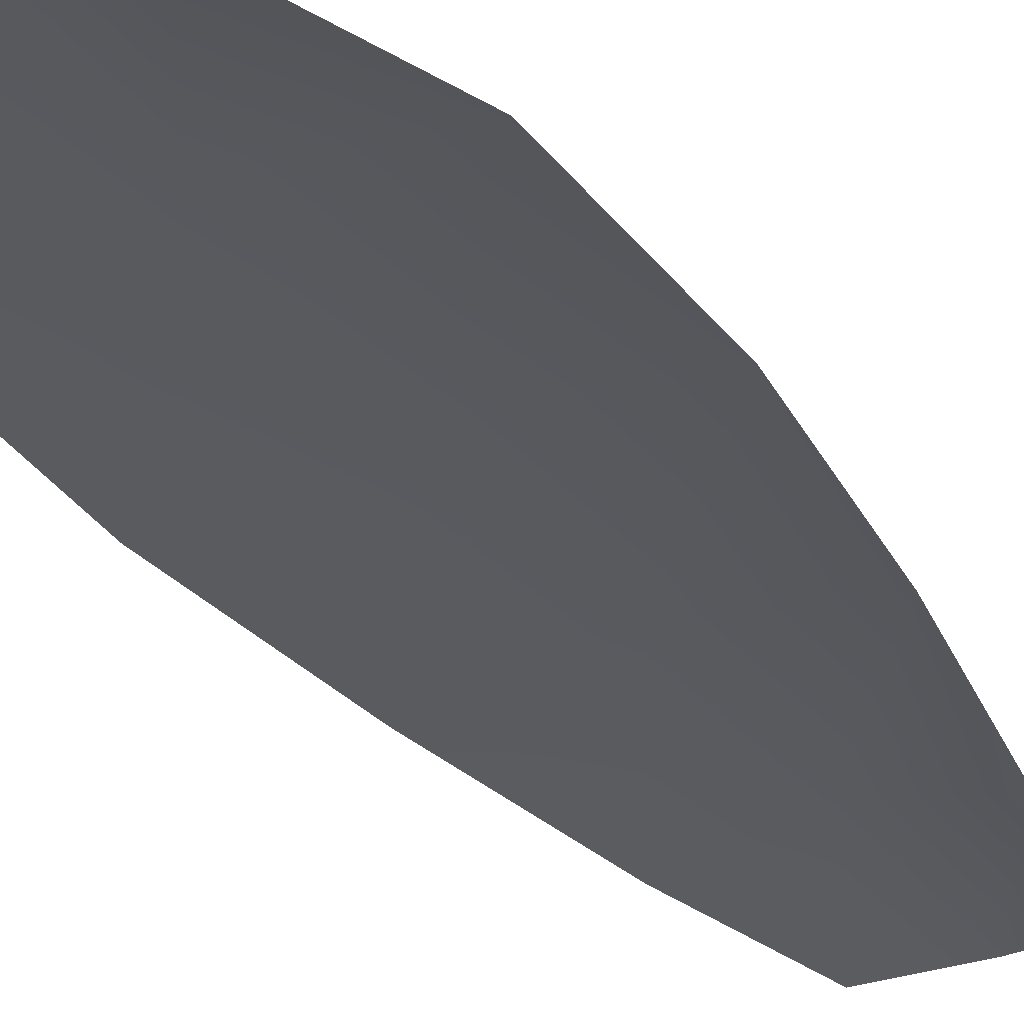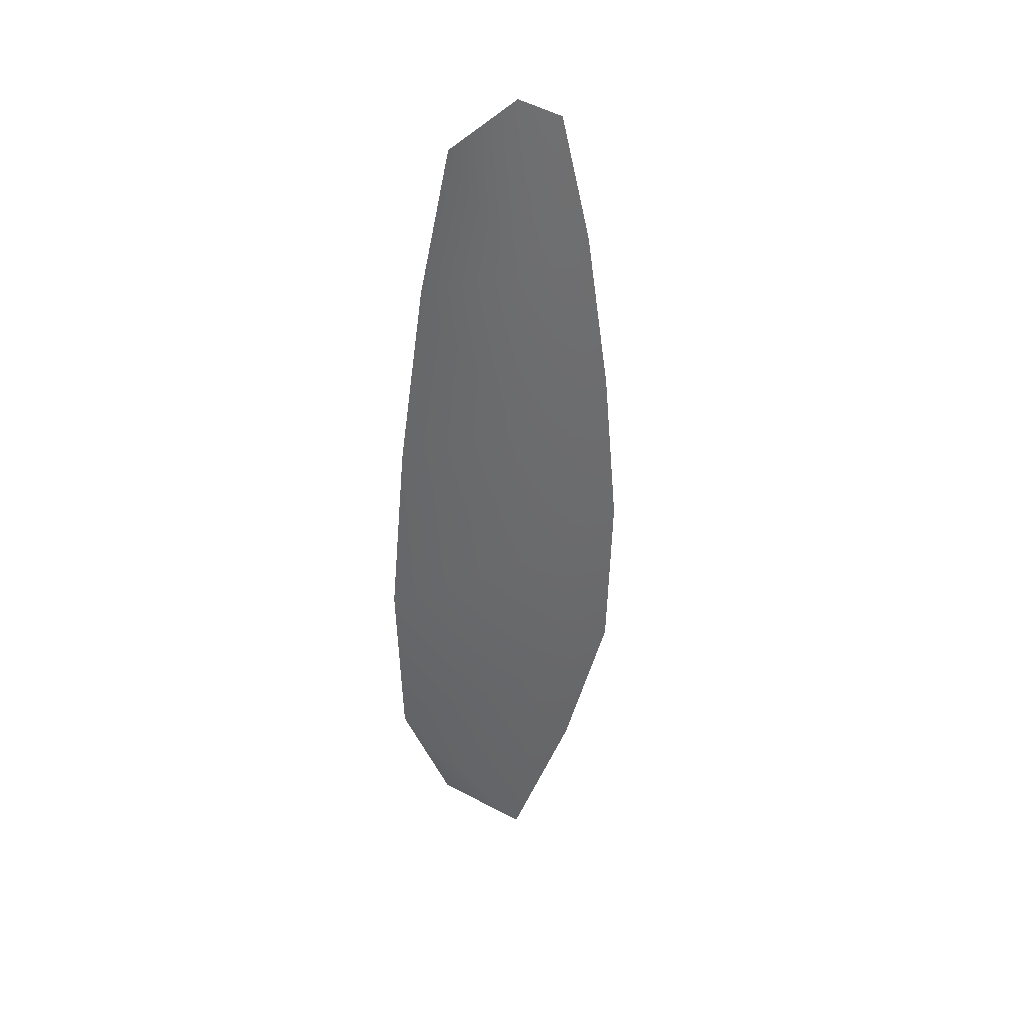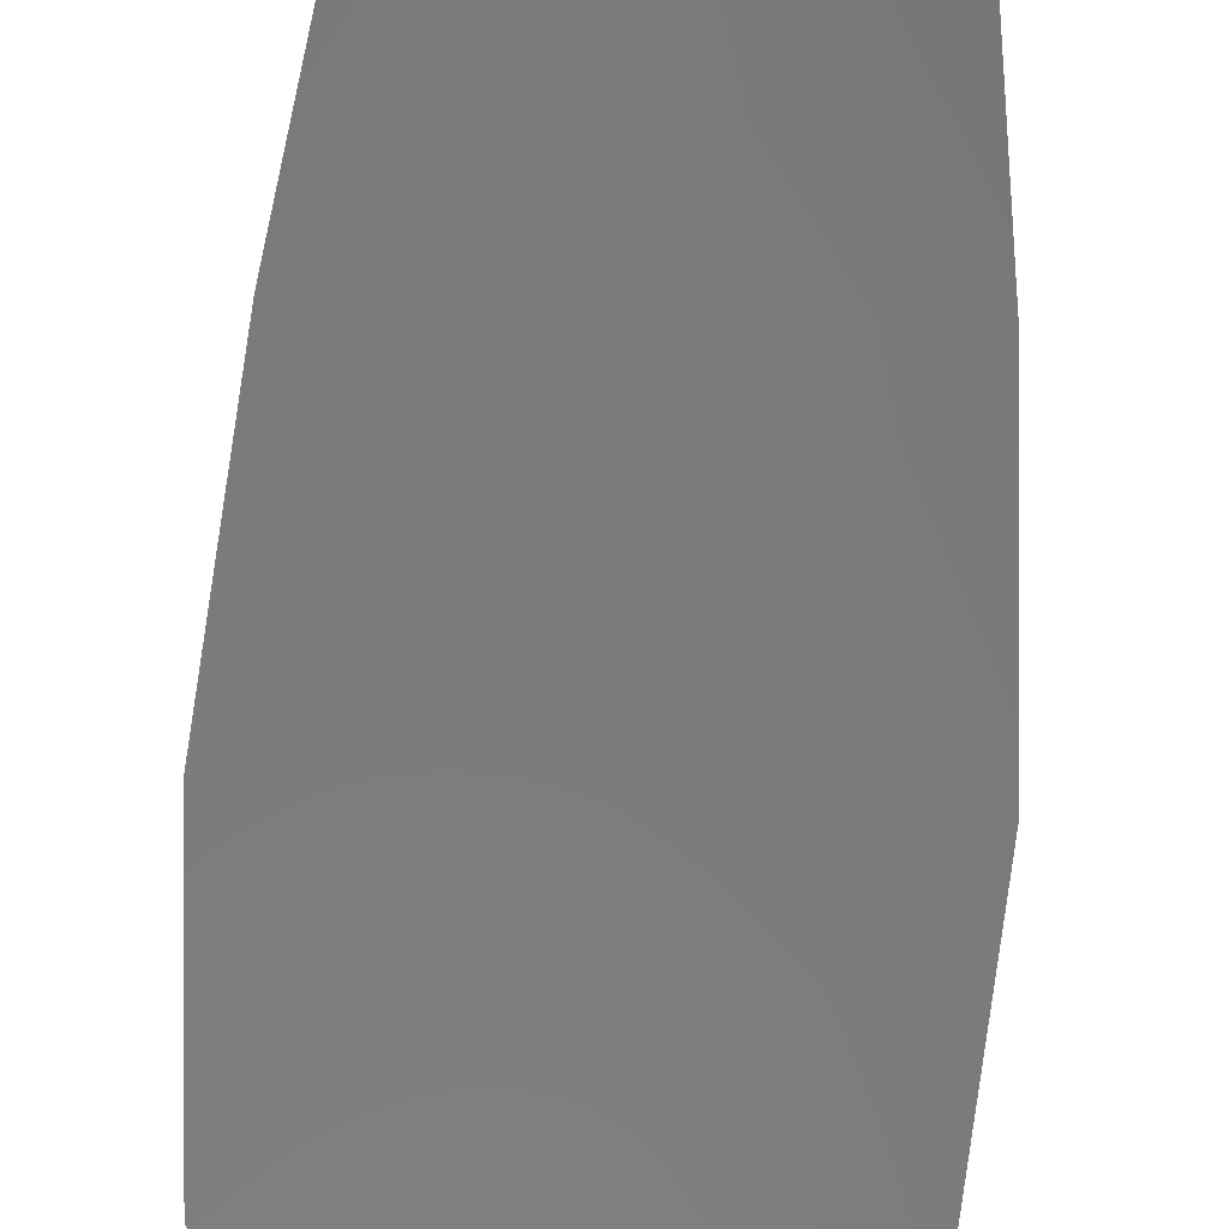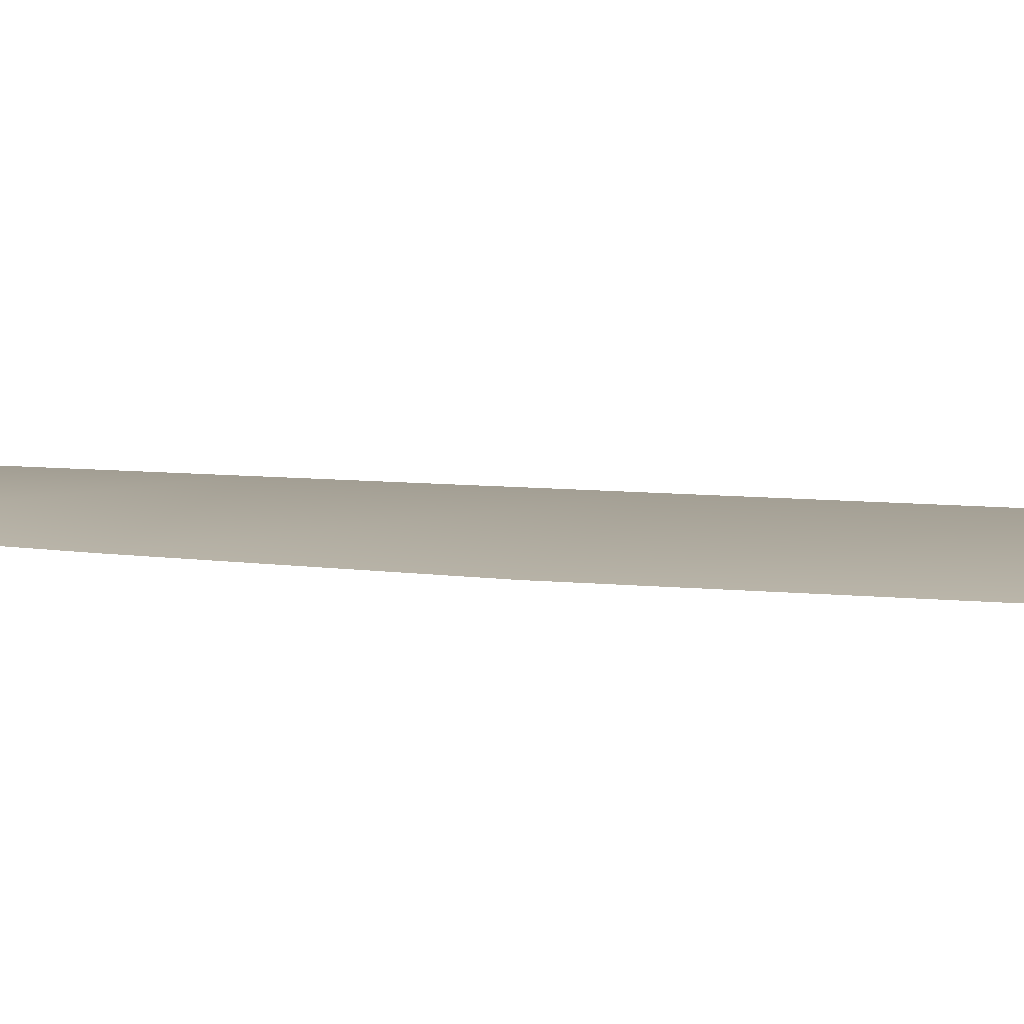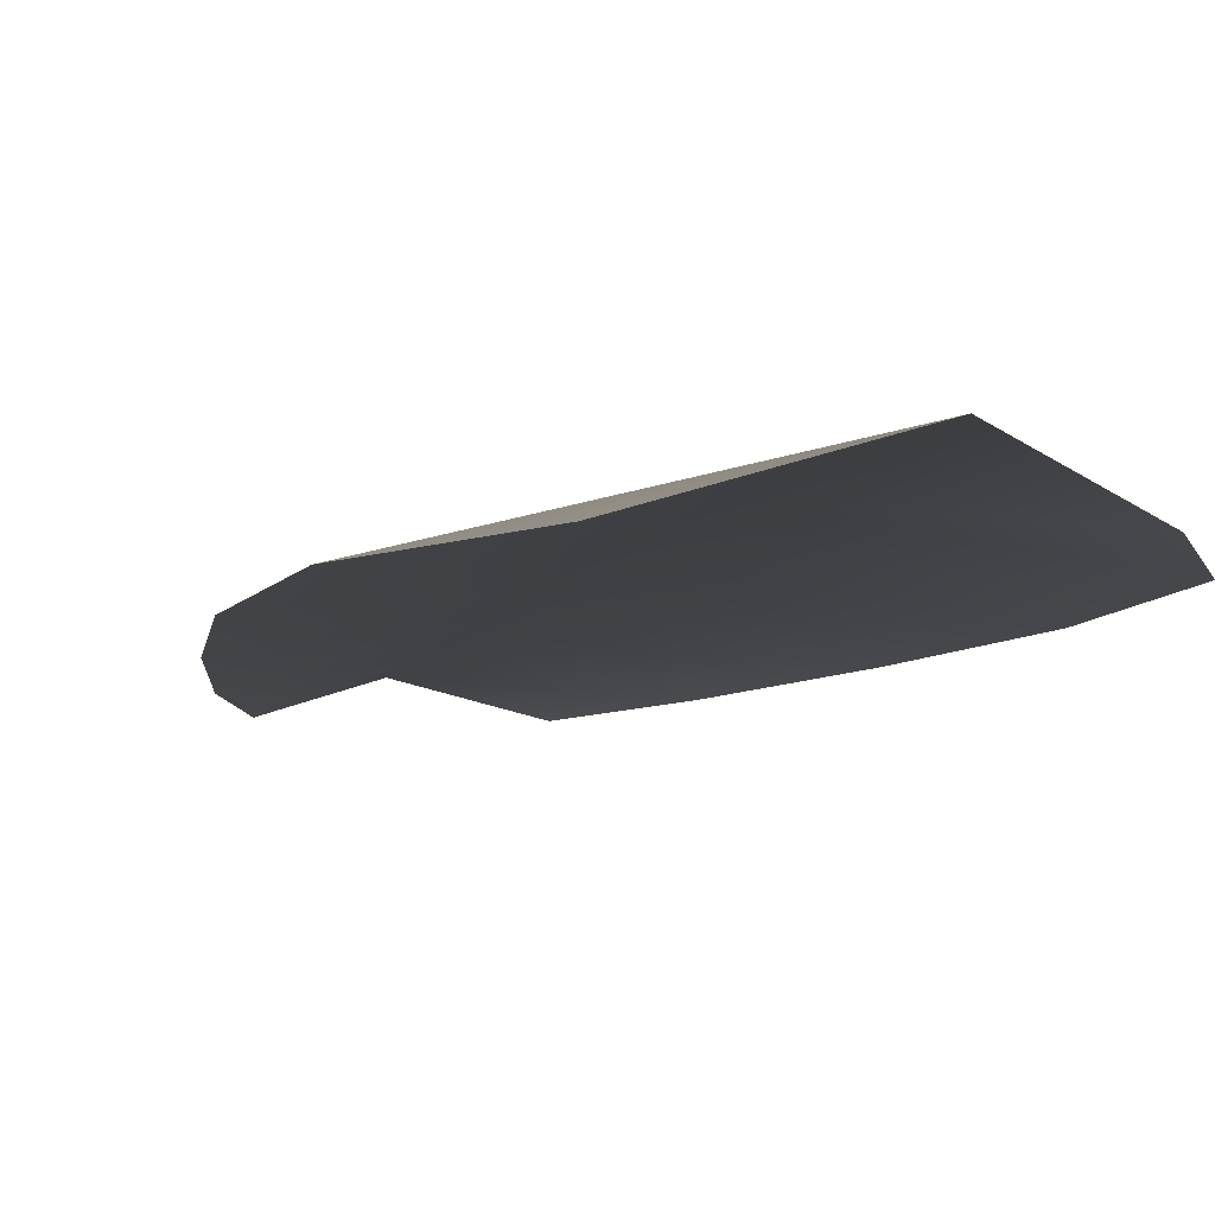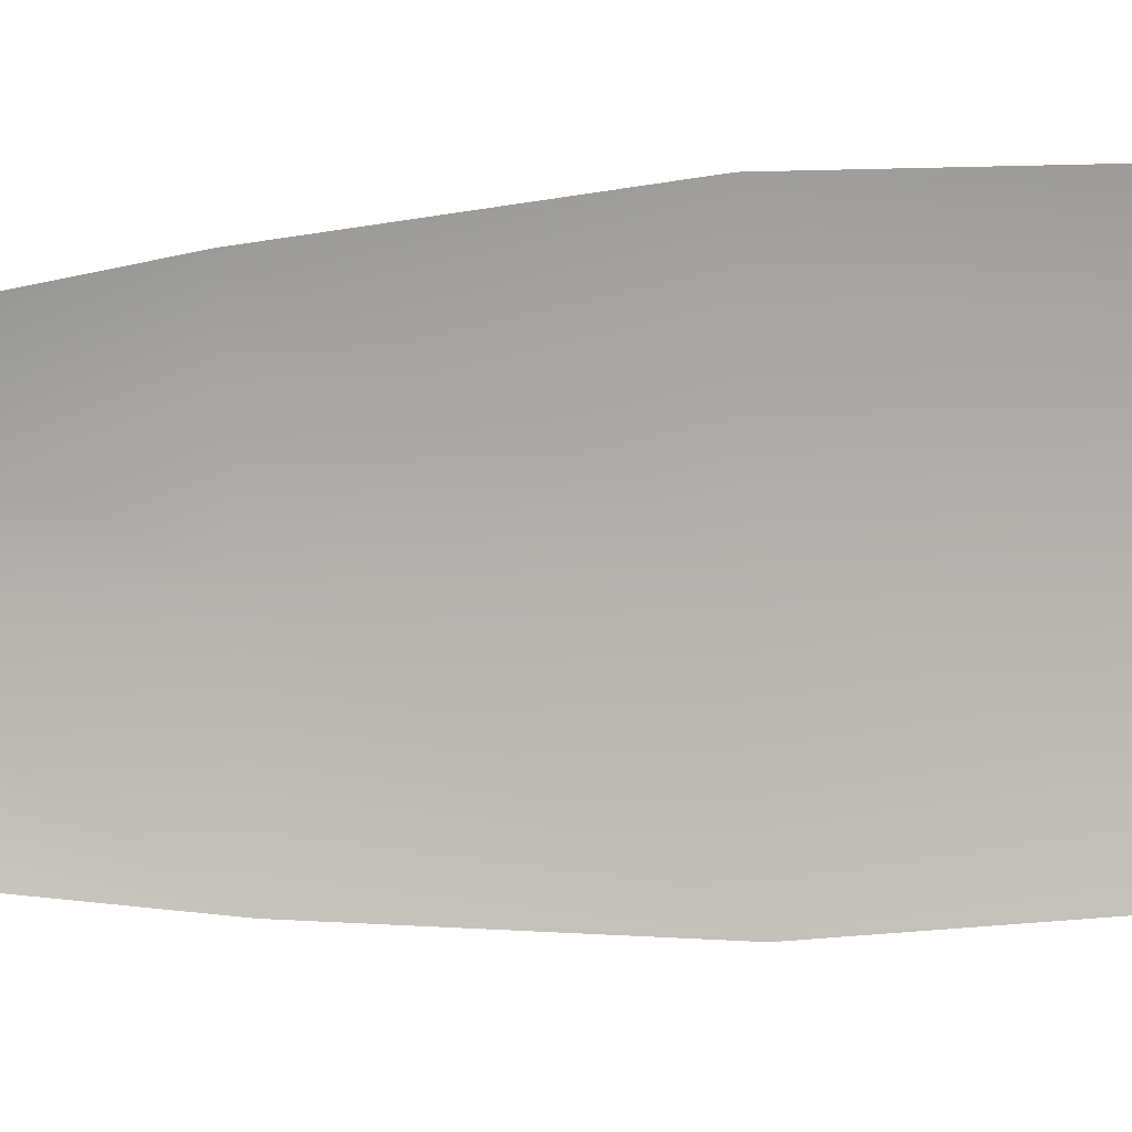
<metadata>
{"format":"obj","ext":"obj","renderer":"f3d","projection":"perspective","resolution":1024,"background":"white","views":[{"elev":-30.7,"azim":28.3,"up":"+Z"},{"elev":40.0,"azim":-31.4,"up":"+Y"},{"elev":-59.0,"azim":176.4,"up":"+Z"},{"elev":5.5,"azim":-65.4,"up":"+Z"},{"elev":-4.7,"azim":-10.9,"up":"+Z"},{"elev":-79.1,"azim":-87.2,"up":"+Z"}]}
</metadata>
<code>
o feather_flight_tertiary_005
v 0.07214 0.1397 0.02946
v 0.06951 0.1397 0.02946
v 0.07262 0.1217 0.02946
v 0.06903 0.1217 0.02946
v 0.07083 0.1407 0.02989
v 0.07083 0.1197 0.02989
v 0.07286 0.1367 0.02946
v 0.07346 0.1327 0.02946
v 0.07384 0.1288 0.02946
v 0.07373 0.1248 0.02946
v 0.06792 0.1248 0.02946
v 0.06781 0.1288 0.02946
v 0.0682 0.1327 0.02946
v 0.0688 0.1367 0.02946
v 0.07083 0.1367 0.02989
v 0.07083 0.1327 0.02989
v 0.07083 0.1288 0.02989
v 0.07083 0.1248 0.02989
f 18 10 3 6
f 11 18 6 4
f 5 1 7 15
f 15 7 8 16
f 16 8 9 17
f 17 9 10 18
f 2 5 15 14
f 14 15 16 13
f 13 16 17 12
f 12 17 18 11

</code>
